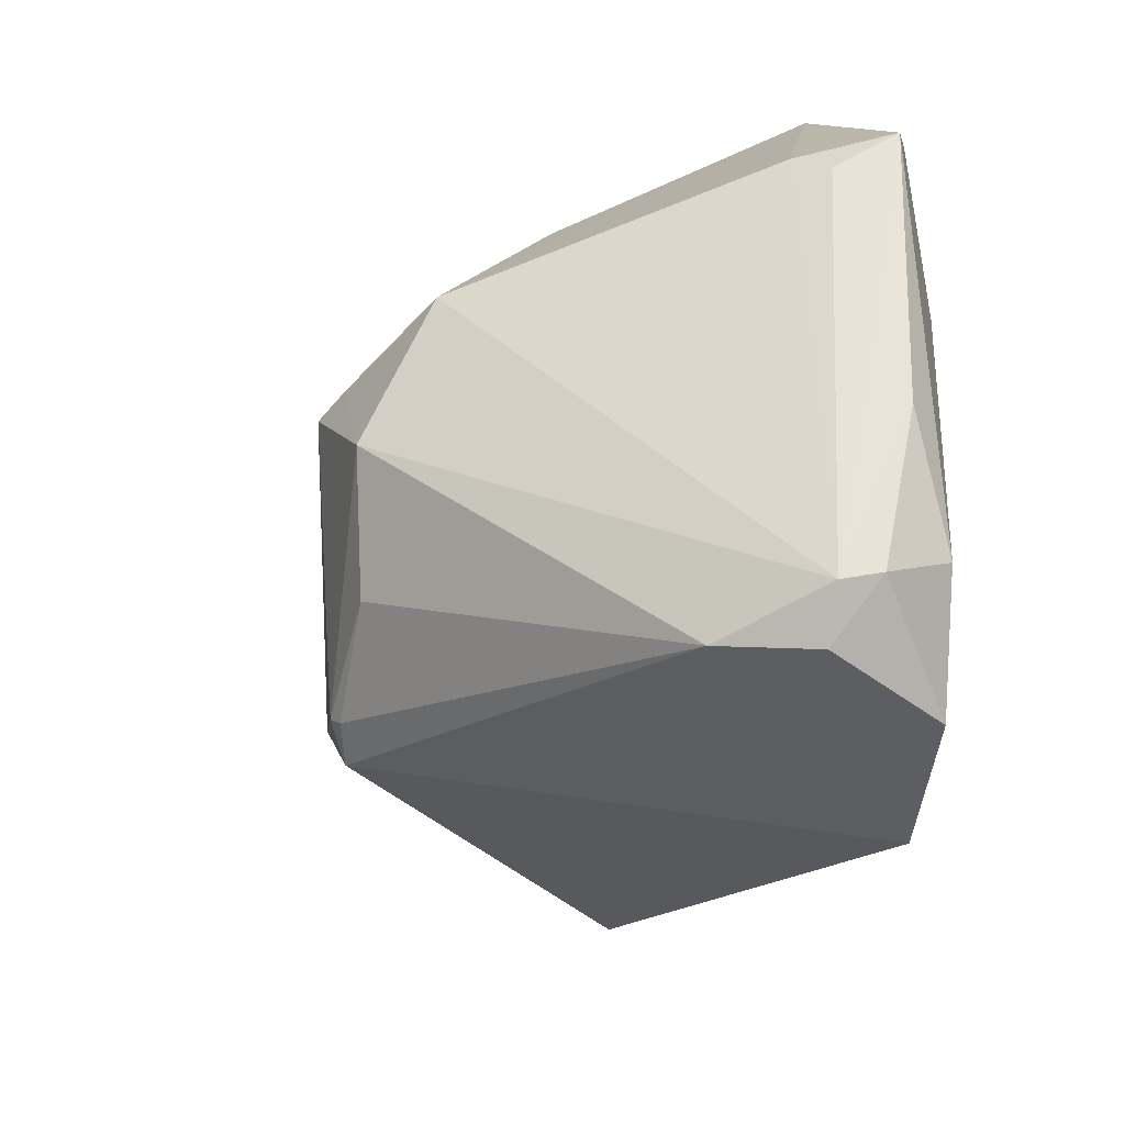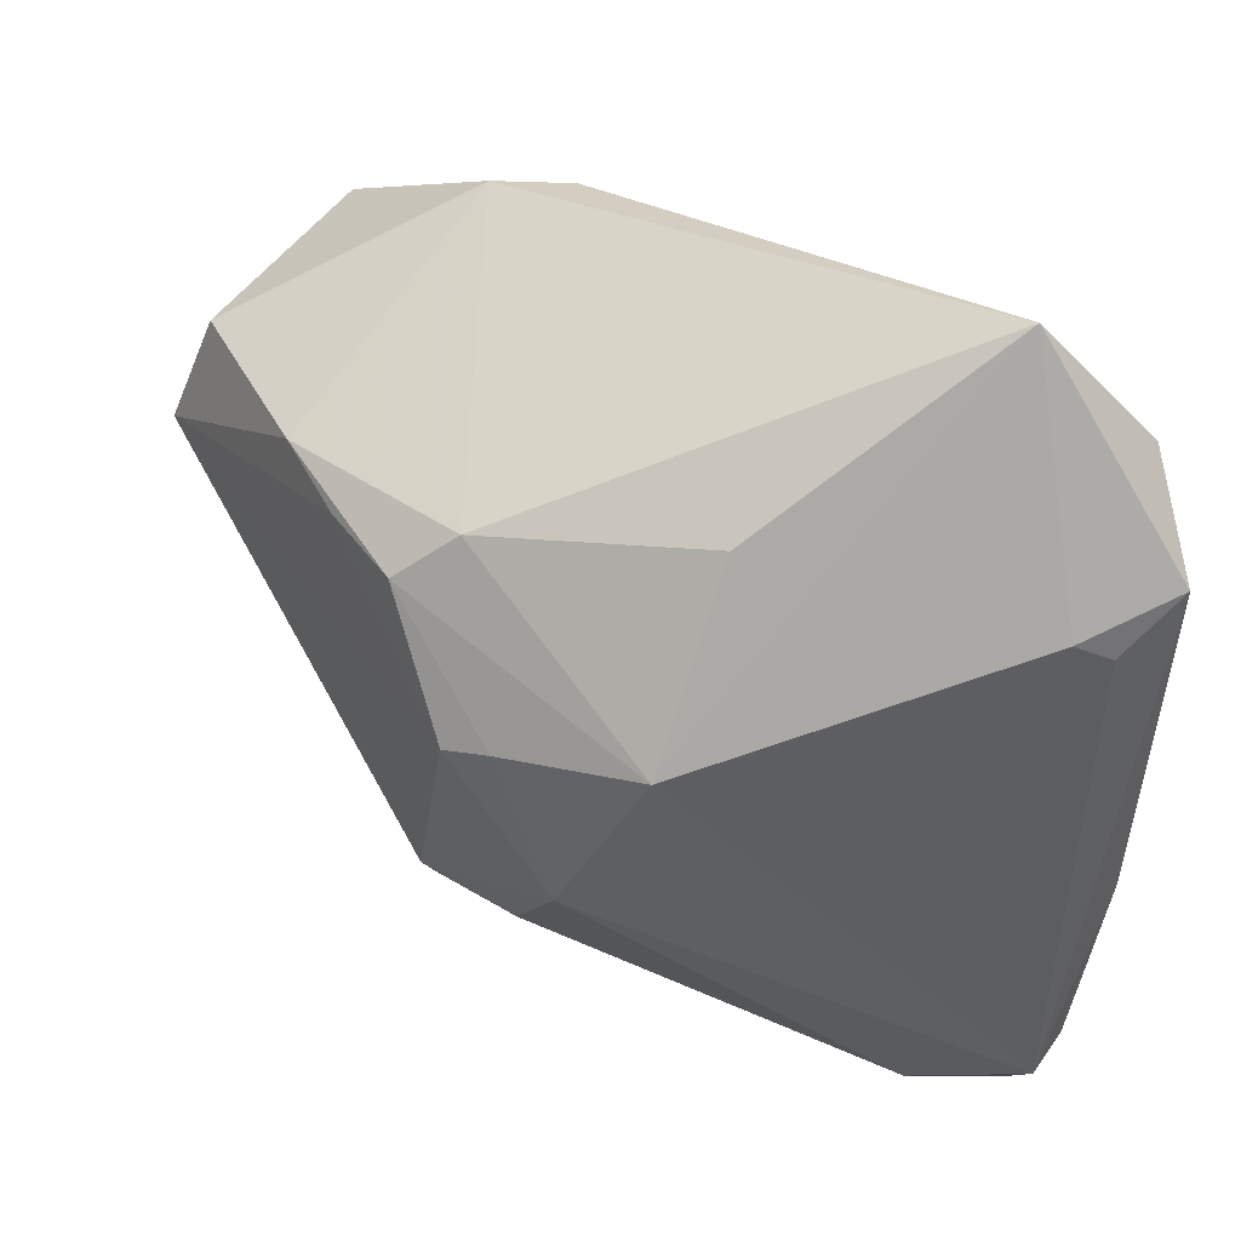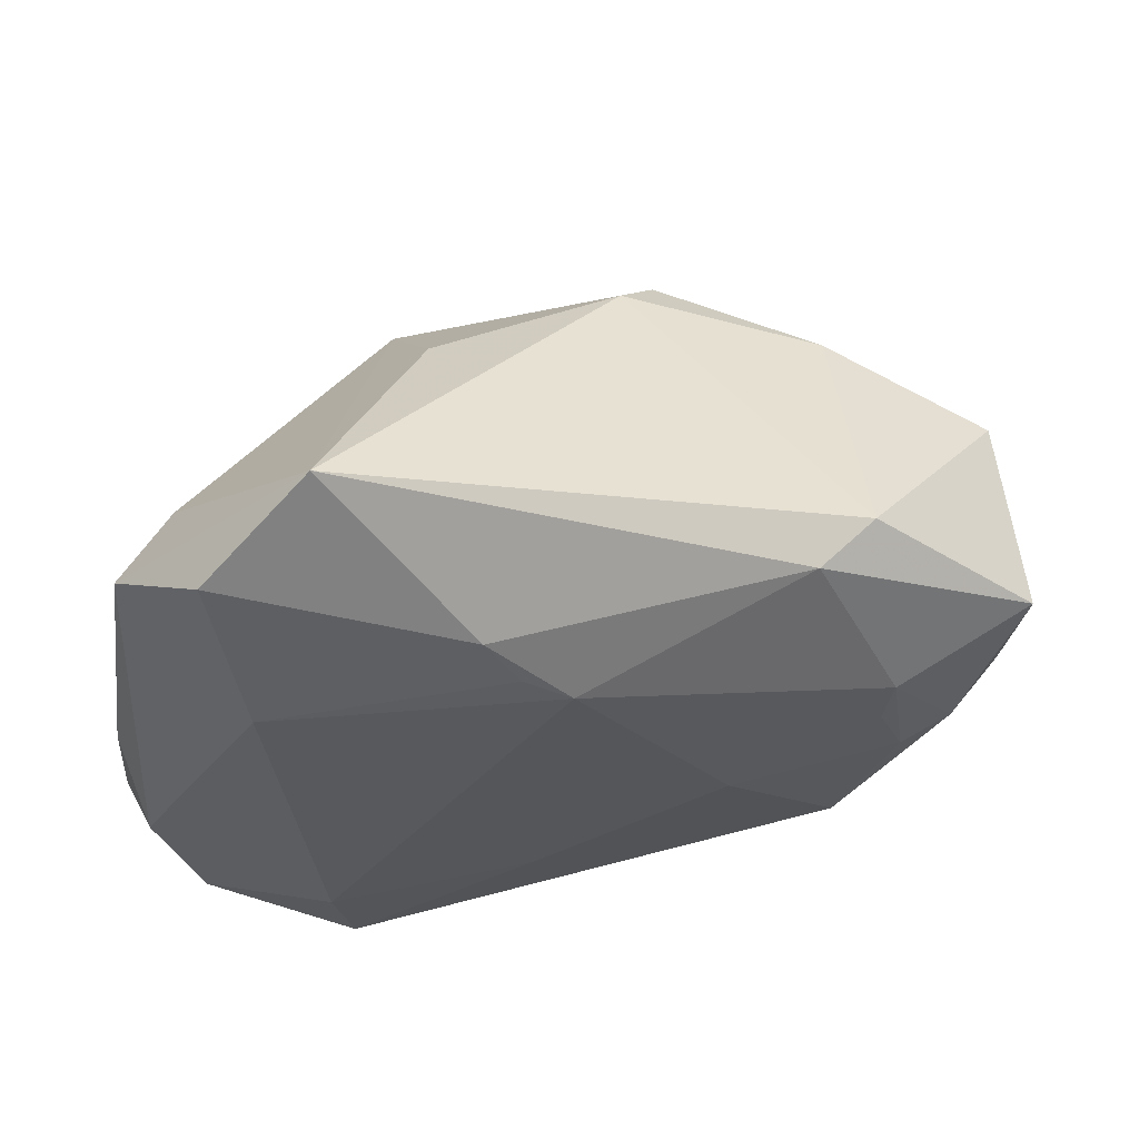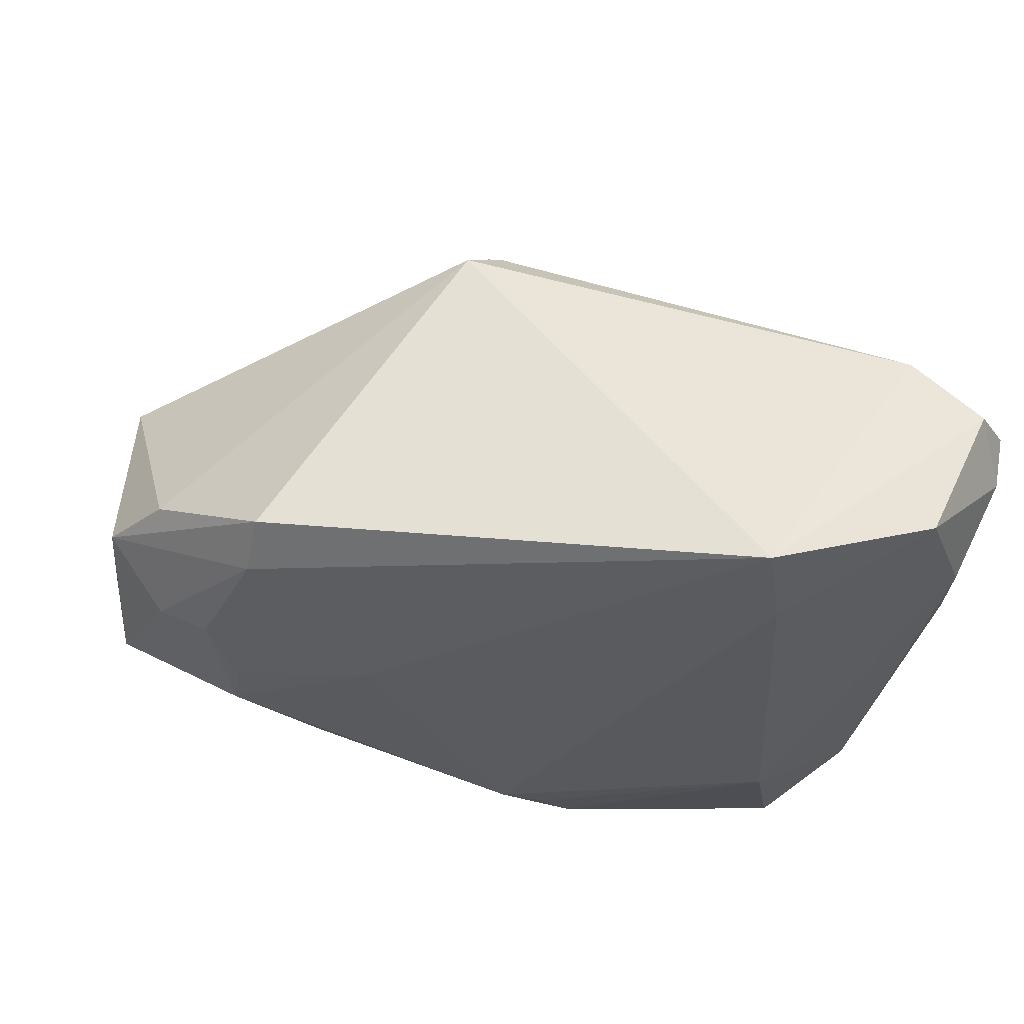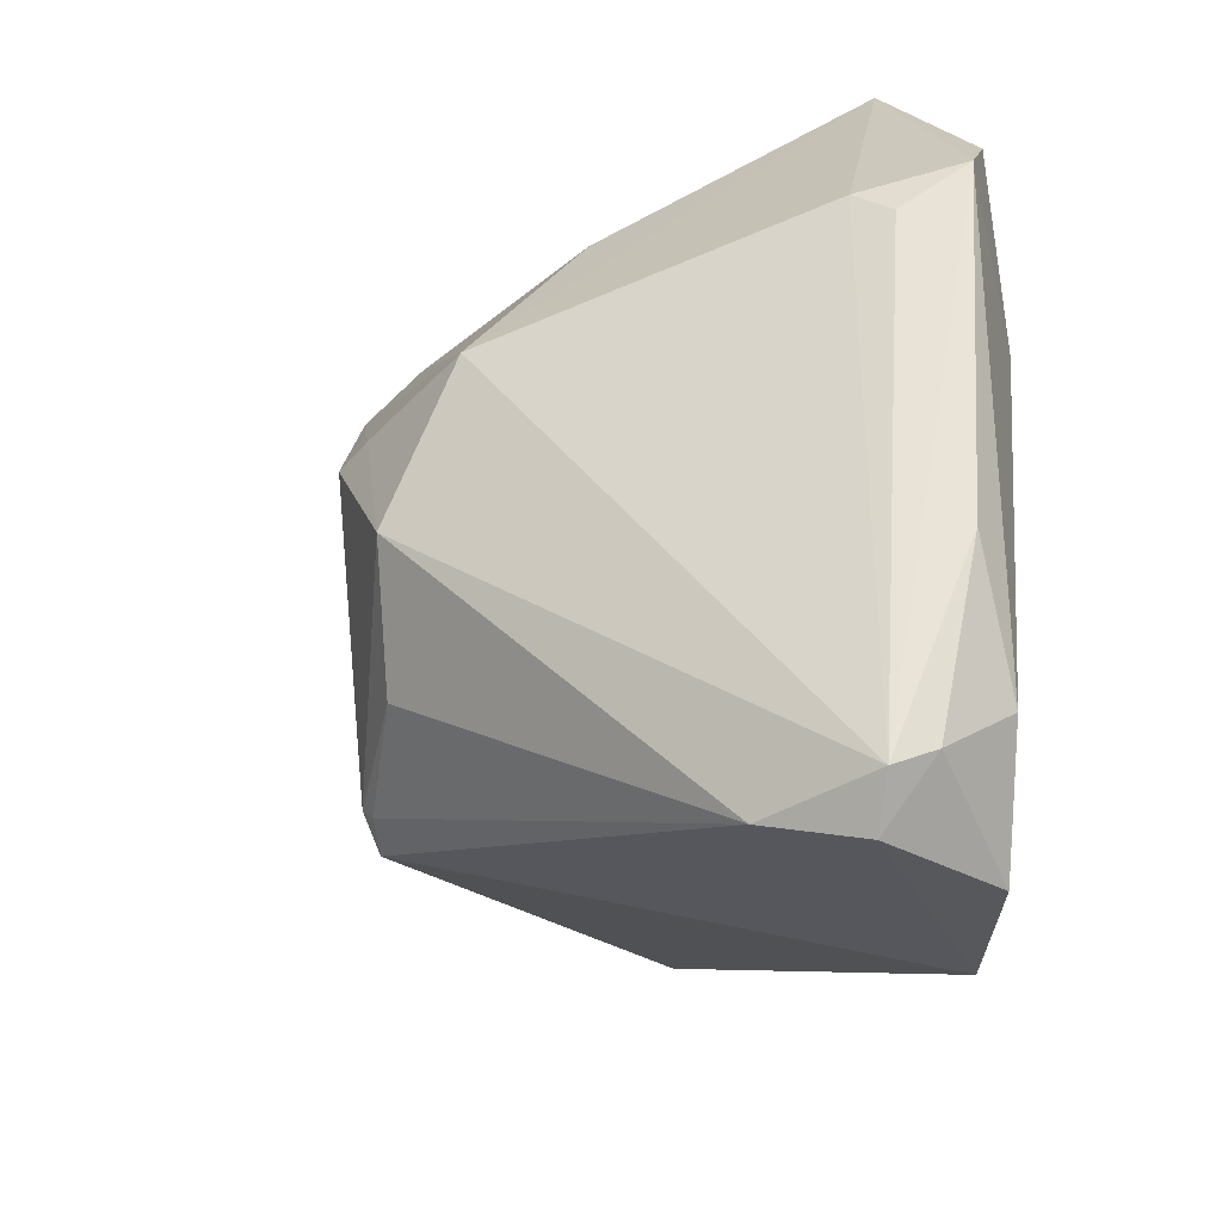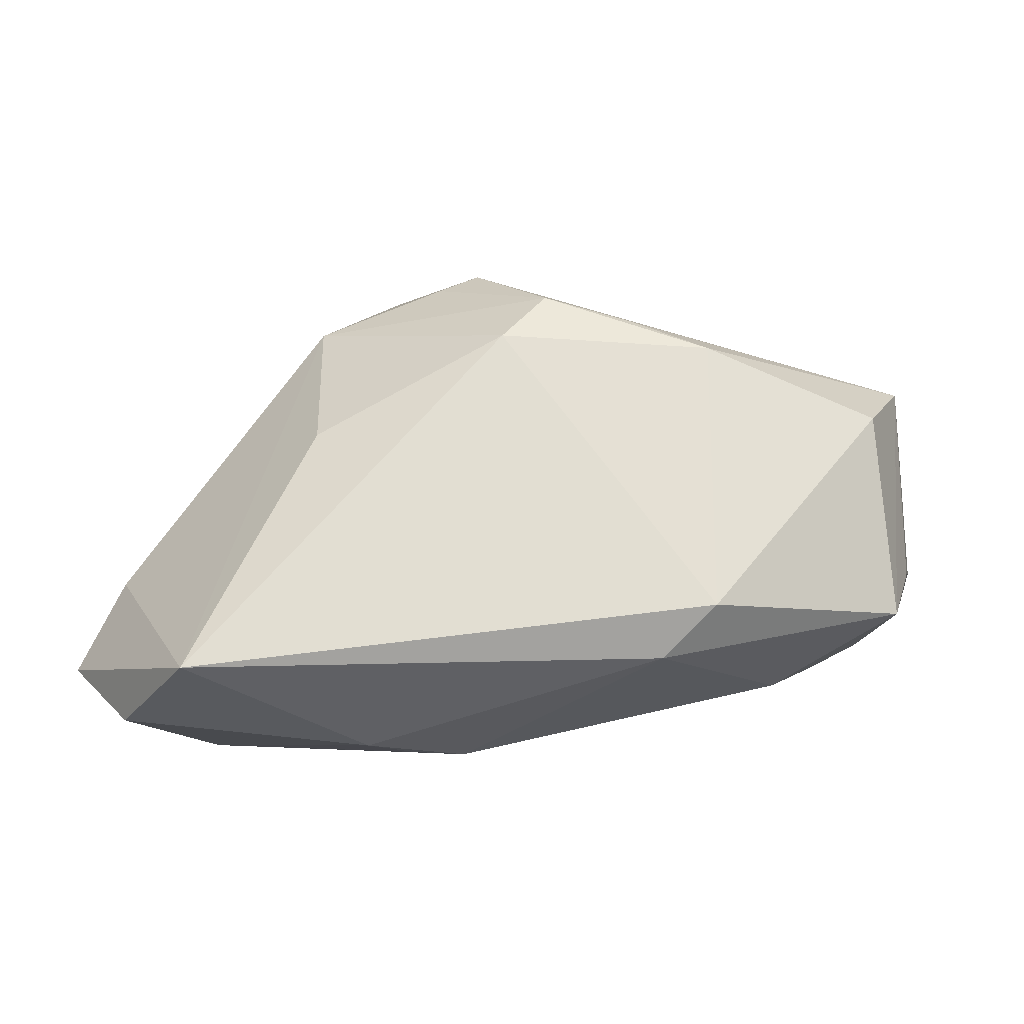
<metadata>
{"format":"obj","ext":"obj","renderer":"f3d","projection":"perspective","resolution":1024,"background":"white","views":[{"elev":-41.3,"azim":70.8,"up":"+Y"},{"elev":47.3,"azim":40.8,"up":"+Y"},{"elev":-30.2,"azim":171.1,"up":"+Z"},{"elev":-29.4,"azim":-10.5,"up":"+Z"},{"elev":-30.4,"azim":73.0,"up":"+Y"},{"elev":-1.5,"azim":-174.2,"up":"+Z"}]}
</metadata>
<code>
v -0.001477 0.02502 0.01884
v -0.01931 0.03179 -0.0164
v 0.003264 0.008478 0.0275
v -0.01727 -0.001448 -0.02404
v -0.01529 0.01995 0.02081
v -0.04092 0.002871 -0.01585
v 0.04304 -0.04284 -0.007926
v 0.02237 -0.0315 -0.0275
v -0.005427 -0.02234 0.02093
v 0.00839 0.02451 -0.02713
v -0.03222 -0.01566 -0.01912
v 0.04667 -0.03836 -0.007557
v -0.009635 -0.02402 0.01916
v -0.03127 0.009119 -0.0201
v 0.04486 0.01697 -0.01192
v -0.04627 0.01318 -0.007527
v 0.04729 0.02199 -0.01843
v 0.04729 -0.01588 -0.01615
v -0.006671 -0.02113 0.02169
v 0.03675 -0.03974 9.43e-05
v -0.04215 -0.008166 -0.008478
v -0.04543 0.007705 0.01315
v -0.02507 0.03253 -0.01069
v -0.04465 0.02059 -0.01186
v 0.01462 -0.004663 0.02594
v 0.0008127 -0.02166 -0.02536
v -0.02395 0.02126 0.01759
v -0.04218 0.01946 0.009757
v 0.006821 -0.01714 0.02265
v 0.0189 -0.04169 -0.02647
v 0.007584 0.009457 0.0258
v 0.02109 0.01136 0.02043
v 0.01865 0.02799 0.007772
v 0.003066 0.02252 -0.0275
v -0.005802 0.02043 0.0235
v -0.04729 0.001401 -0.007507
v 0.04335 -0.0301 -0.02031
v 0.04655 -0.03615 -0.01209
v 0.04242 0.01969 -0.008707
v -0.03104 0.01564 -0.02004
v 0.03316 0.01267 -0.0275
v -0.03566 0.0009218 -0.01872
v 0.03649 -0.04236 -0.02163
v -0.03194 -0.02156 -0.01643
v 0.03011 0.04284 -0.01713
v 0.03929 0.03085 -0.02343
v 0.01269 0.02926 -0.02608
f 23 24 28
f 23 1 45
f 22 21 13
f 13 19 22
f 28 24 22
f 22 19 3
f 6 40 42
f 24 40 6
f 13 30 20
f 24 23 2
f 2 40 24
f 34 40 2
f 2 23 45
f 4 40 34
f 43 30 8
f 34 41 8
f 13 21 44
f 44 30 13
f 21 22 36
f 24 6 36
f 36 44 21
f 27 35 1
f 27 23 28
f 1 23 27
f 28 22 27
f 5 22 3
f 3 35 5
f 5 27 22
f 35 27 5
f 1 35 32
f 47 46 41
f 45 46 47
f 47 2 45
f 34 2 47
f 17 46 45
f 15 12 17
f 41 46 17
f 42 40 14
f 14 4 42
f 40 4 14
f 26 8 30
f 26 4 34
f 34 8 26
f 11 6 42
f 42 4 11
f 11 36 6
f 44 36 11
f 4 26 11
f 30 44 11
f 11 26 30
f 16 22 24
f 24 36 16
f 16 36 22
f 33 32 45
f 1 32 33
f 45 1 33
f 31 35 3
f 31 32 35
f 9 29 19
f 20 29 9
f 9 19 13
f 13 20 9
f 25 29 20
f 20 12 25
f 25 12 32
f 25 31 3
f 32 31 25
f 3 19 25
f 19 29 25
f 7 12 20
f 7 30 43
f 7 20 30
f 10 41 34
f 34 47 10
f 10 47 41
f 15 17 39
f 39 12 15
f 32 12 39
f 45 32 39
f 39 17 45
f 41 17 37
f 43 8 37
f 37 8 41
f 18 17 12
f 18 37 17
f 38 18 12
f 37 18 38
f 43 37 38
f 38 7 43
f 12 7 38

</code>
